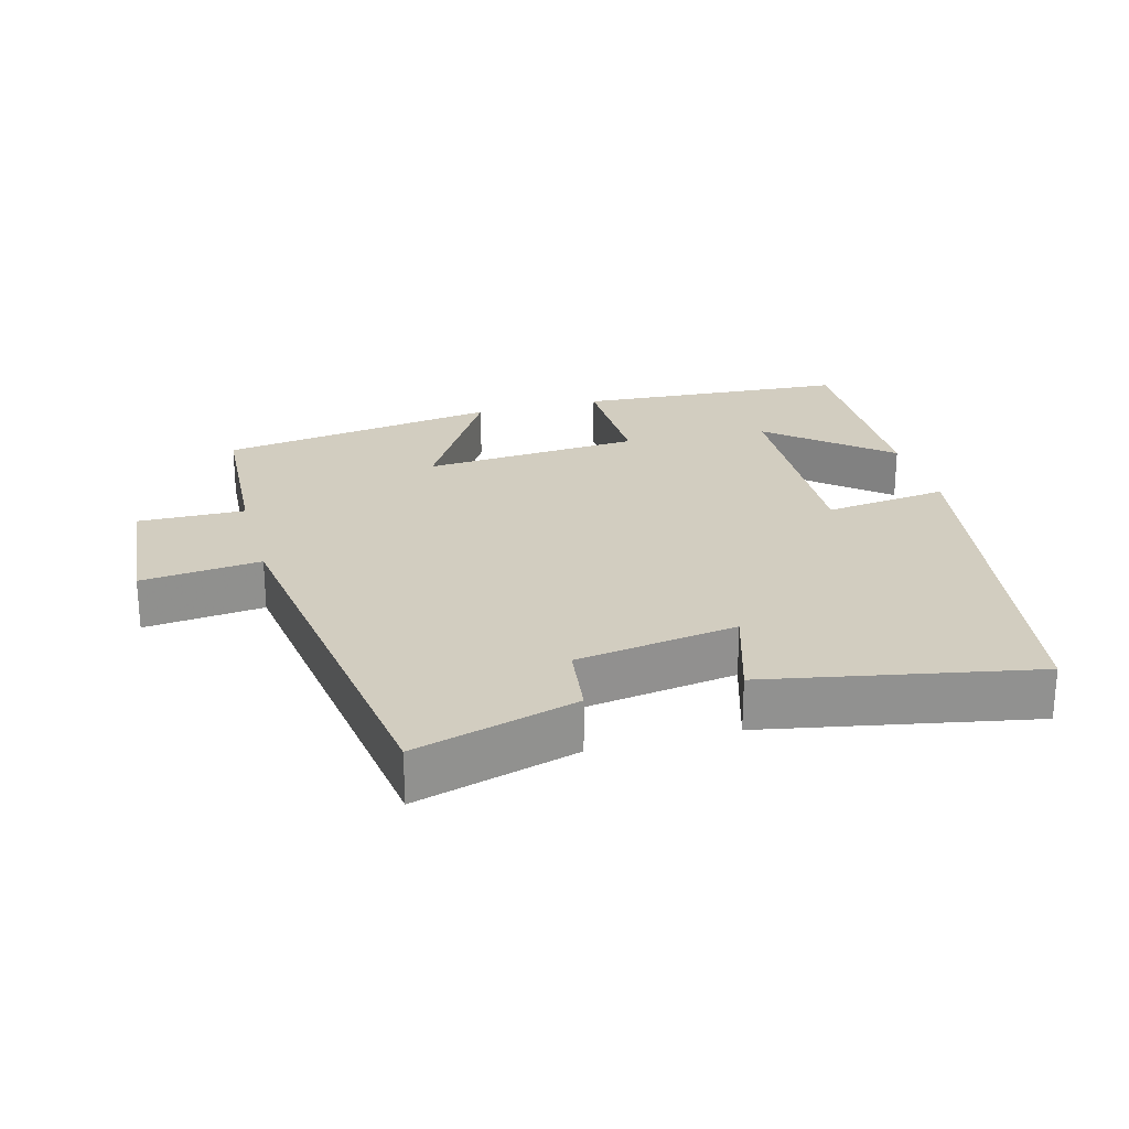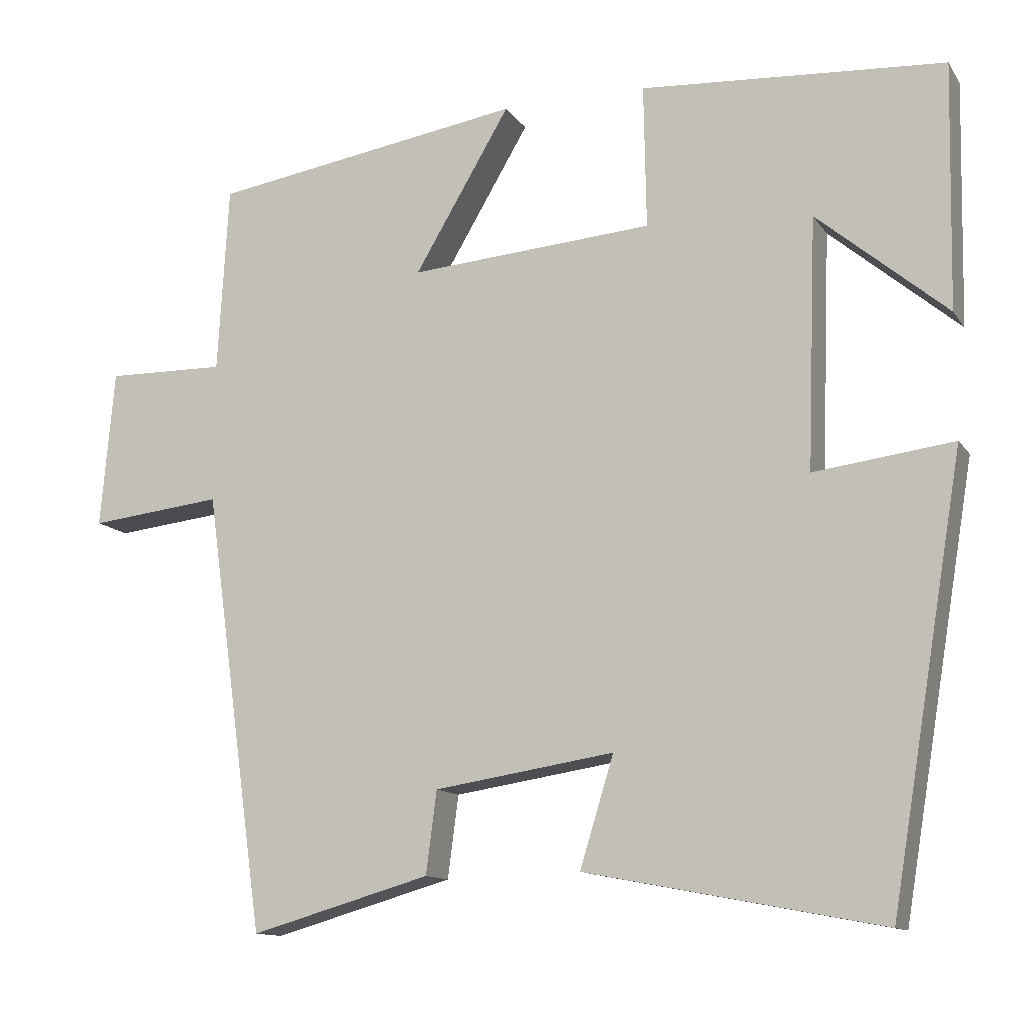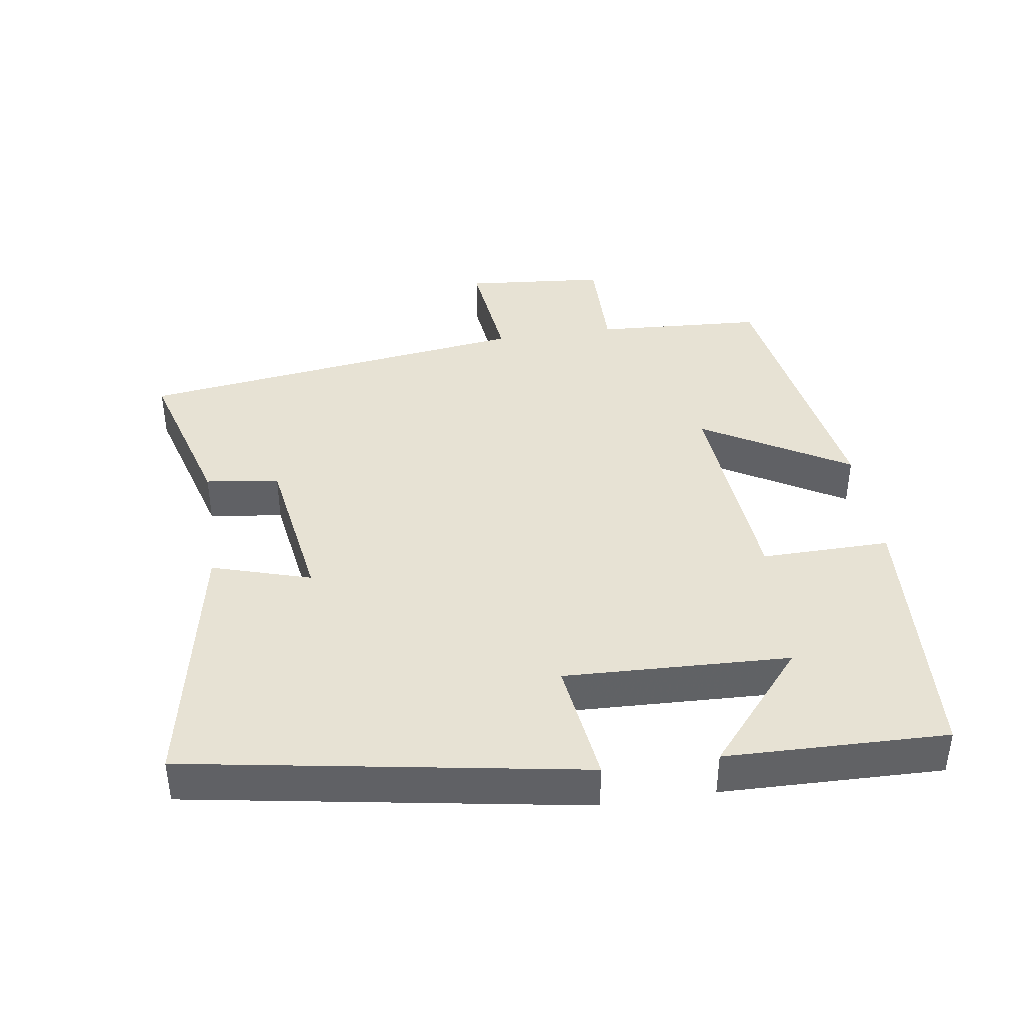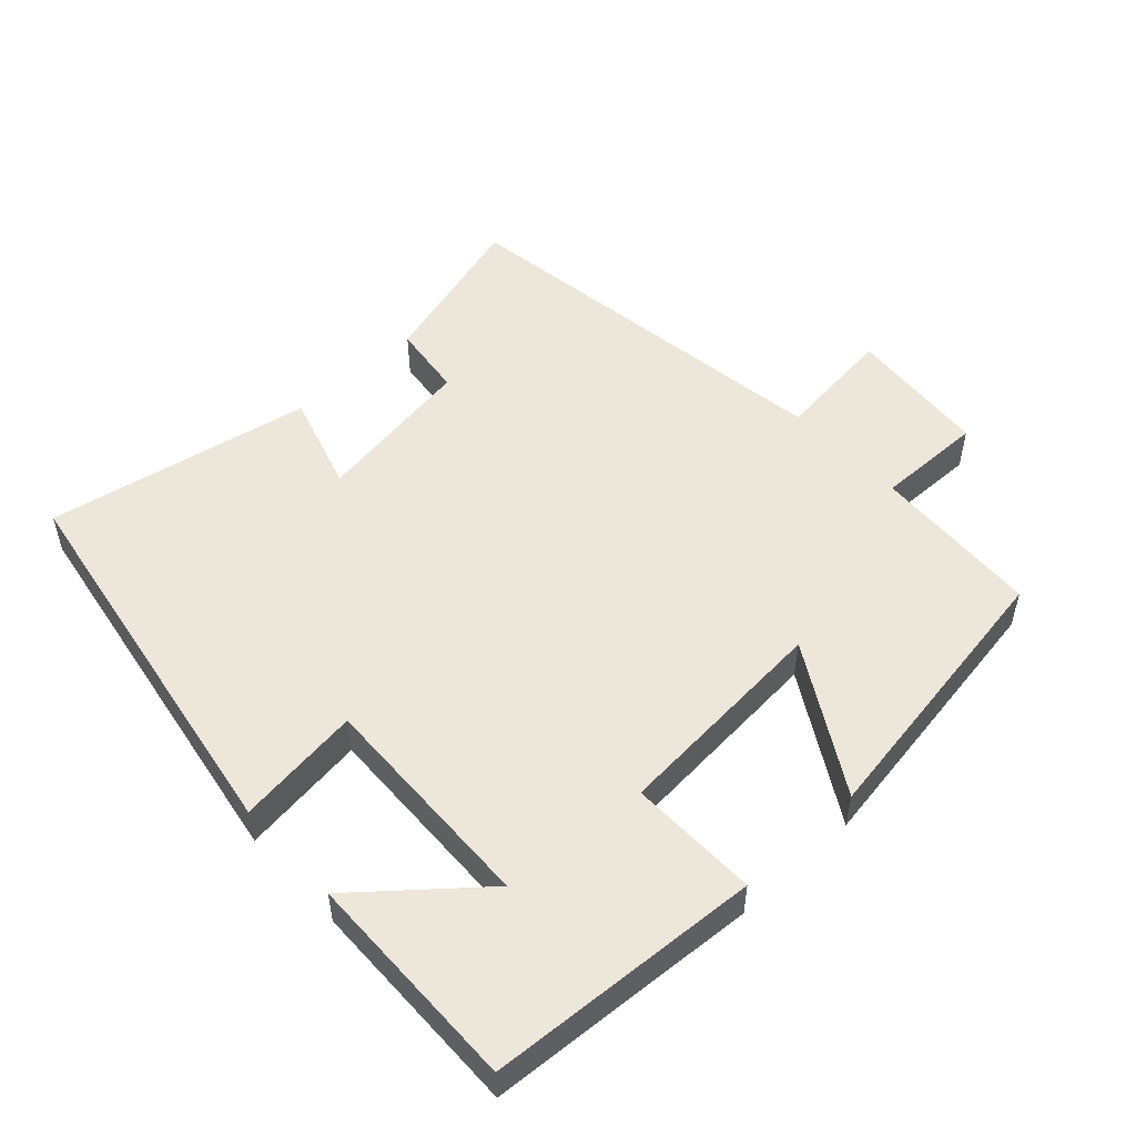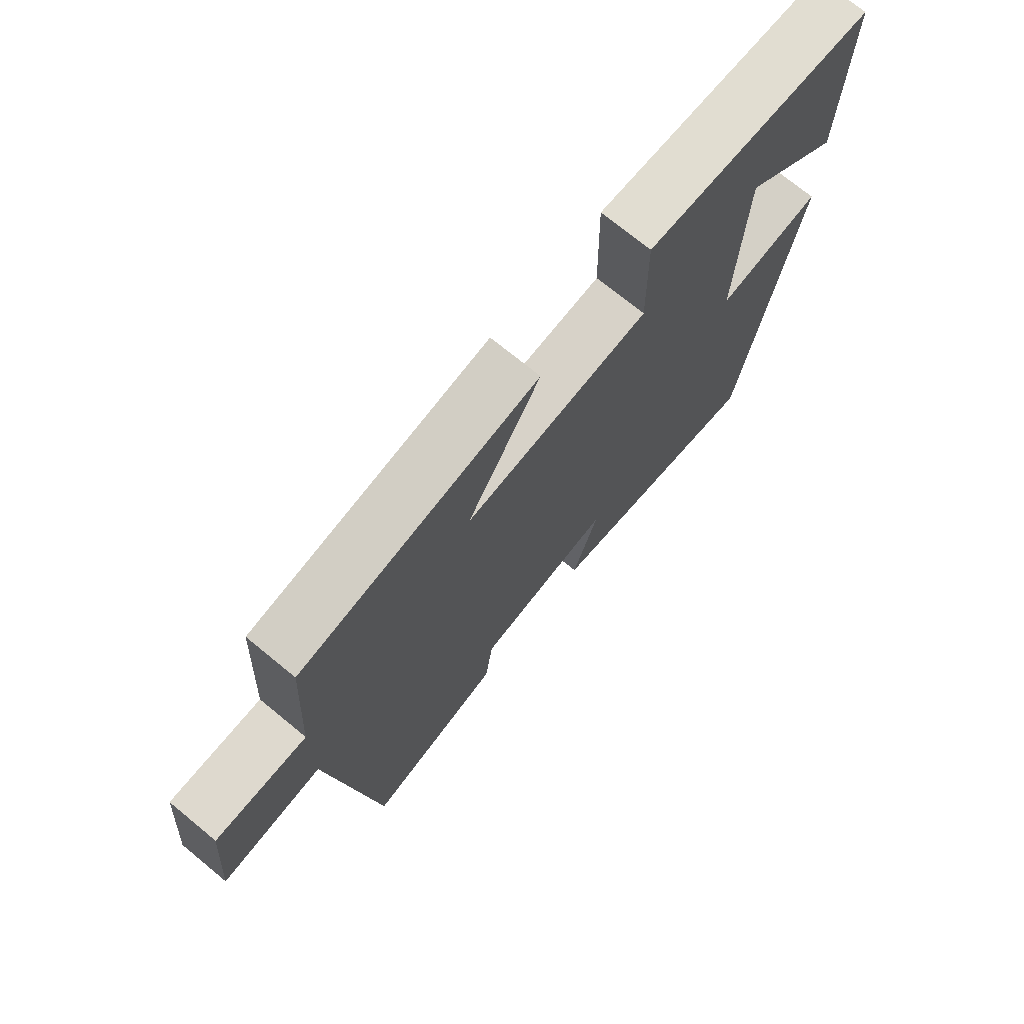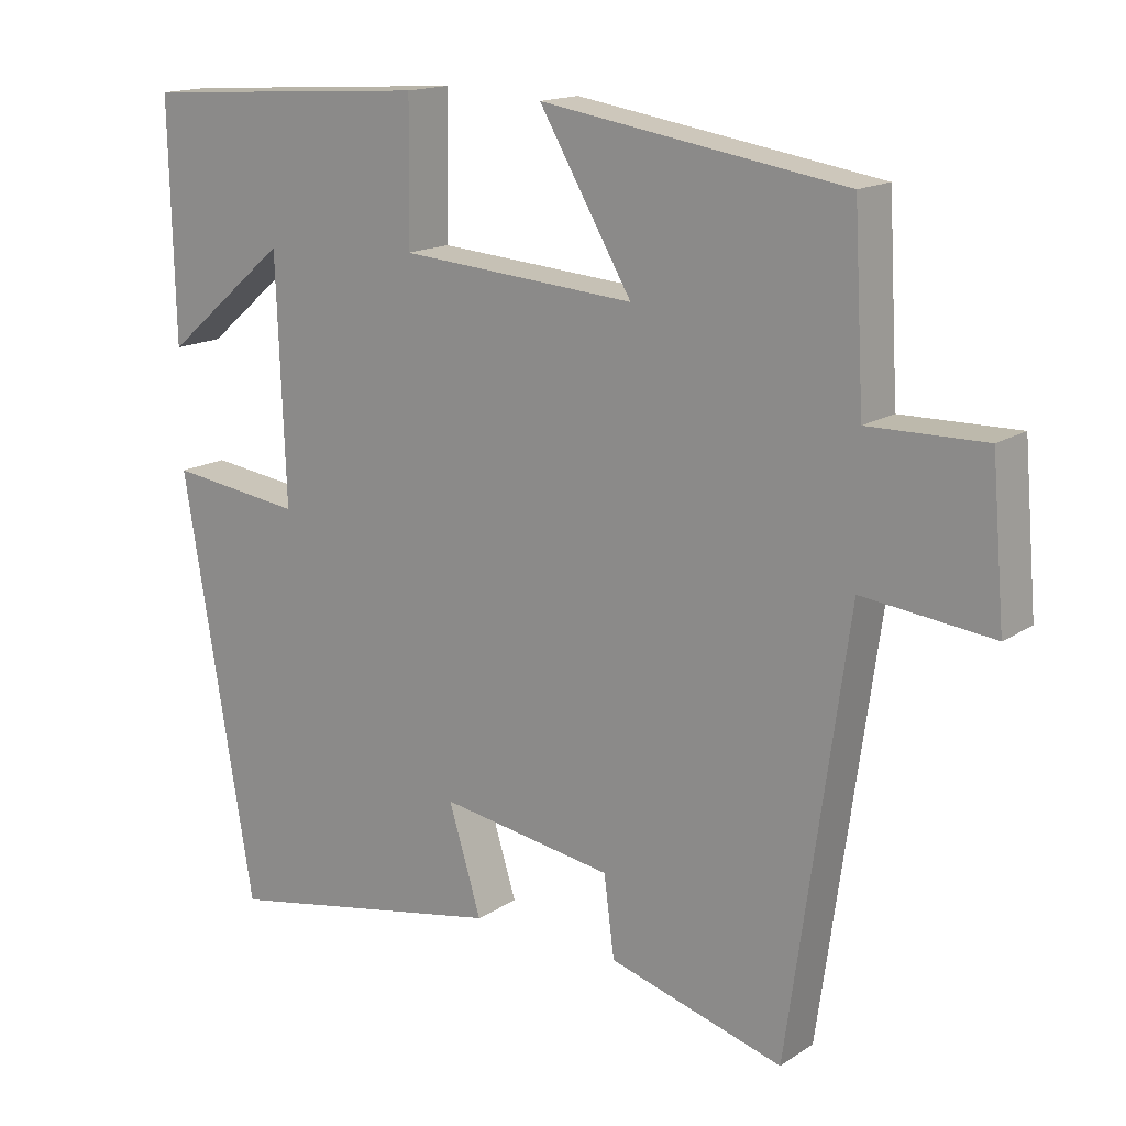
<metadata>
{"format":"obj","ext":"obj","renderer":"f3d","projection":"perspective","resolution":1024,"background":"white","views":[{"elev":24.4,"azim":164.8,"up":"+Y"},{"elev":-12.5,"azim":-158.5,"up":"+Z"},{"elev":39.9,"azim":-98.5,"up":"+Y"},{"elev":52.0,"azim":-42.9,"up":"+Y"},{"elev":72.4,"azim":129.4,"up":"+Z"},{"elev":15.8,"azim":37.1,"up":"+Z"}]}
</metadata>
<code>
v -0.507 0.07 0.474
v -0.112 0.07 0.5
v -0.115 0.07 0.313
v 0.203 0.07 0.289
v 0.078 0.07 0.5
v 0.486 0.07 0.436
v 0.5 0.07 0.191
v 0.656 0.07 0.194
v 0.674 0.07 -0.012
v 0.5 0.07 0.007
v 0.42 0.07 -0.567
v 0.185 0.07 -0.5
v 0.171 0.07 -0.393
v -0.063 0.07 -0.357
v -0.019 0.07 -0.5
v -0.404 0.07 -0.574
v -0.5 0.07 -0.005
v -0.319 0.07 -0.028
v -0.331 0.07 0.298
v -0.5 0.07 0.155
v -0.507 0 0.474
v -0.112 0 0.5
v -0.115 0 0.313
v 0.203 0 0.289
v 0.078 0 0.5
v 0.486 0 0.436
v 0.5 0 0.191
v 0.656 0 0.194
v 0.674 0 -0.012
v 0.5 0 0.007
v 0.42 0 -0.567
v 0.185 0 -0.5
v 0.171 0 -0.393
v -0.063 0 -0.357
v -0.019 0 -0.5
v -0.404 0 -0.574
v -0.5 0 -0.005
v -0.319 0 -0.028
v -0.331 0 0.298
v -0.5 0 0.155
f 19 20 1 2
f 18 19 2 3
f 15 16 17 18
f 14 15 18
f 13 14 18 3
f 10 11 12 13
f 10 13 3 4
f 7 8 9 10
f 6 7 10
f 4 5 6 10
f 22 21 40 39
f 23 22 39 38
f 38 37 36 35
f 38 35 34
f 23 38 34 33
f 33 32 31 30
f 24 23 33 30
f 30 29 28 27
f 30 27 26
f 30 26 25 24
f 1 21 22 2
f 2 22 23 3
f 3 23 24 4
f 4 24 25 5
f 5 25 26 6
f 6 26 27 7
f 7 27 28 8
f 8 28 29 9
f 9 29 30 10
f 10 30 31 11
f 11 31 32 12
f 12 32 33 13
f 13 33 34 14
f 14 34 35 15
f 15 35 36 16
f 16 36 37 17
f 17 37 38 18
f 18 38 39 19
f 19 39 40 20
f 20 40 21 1

</code>
